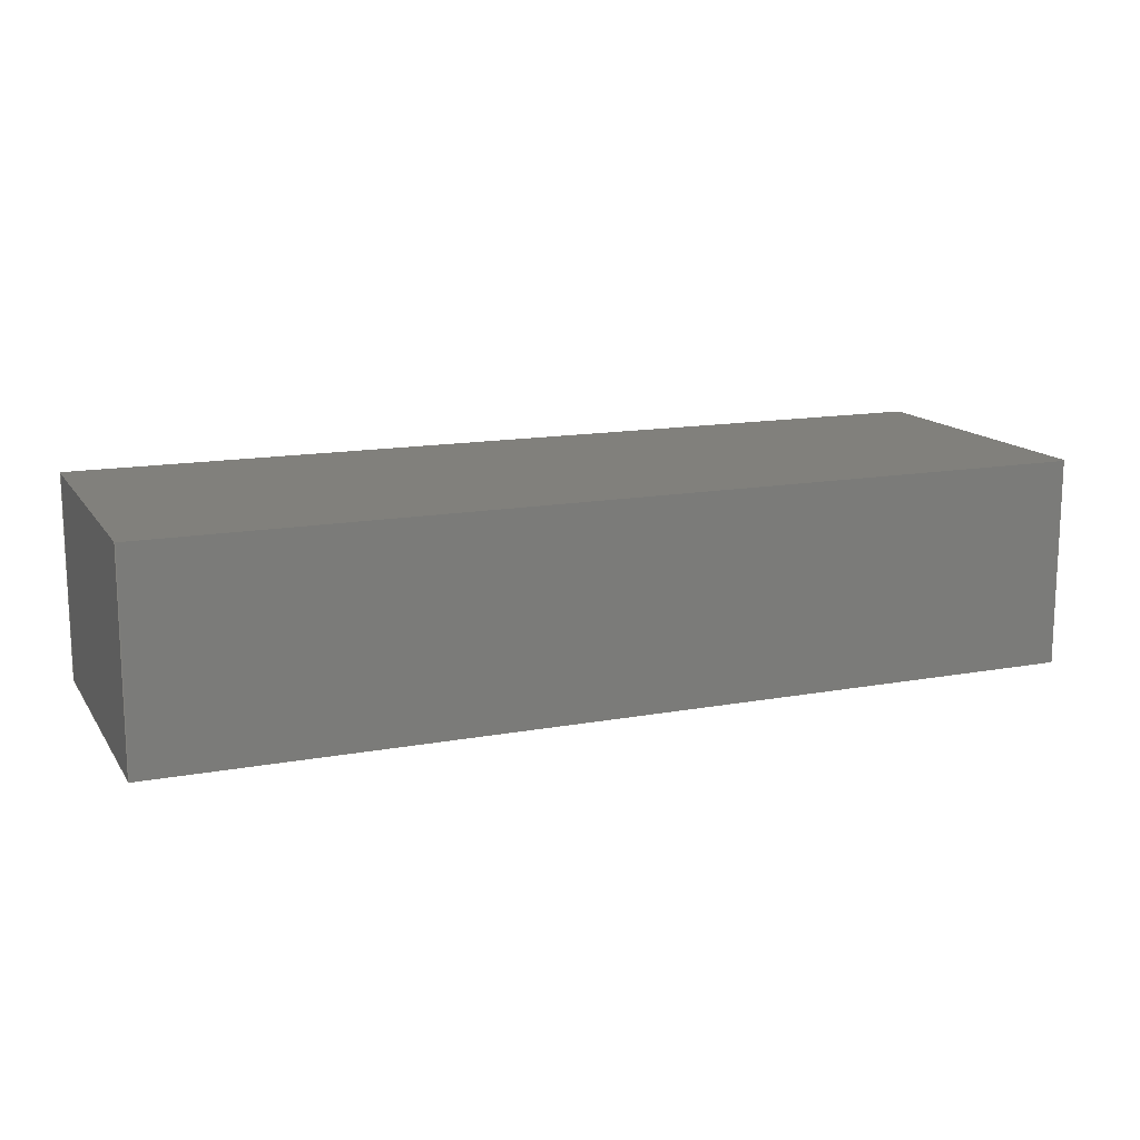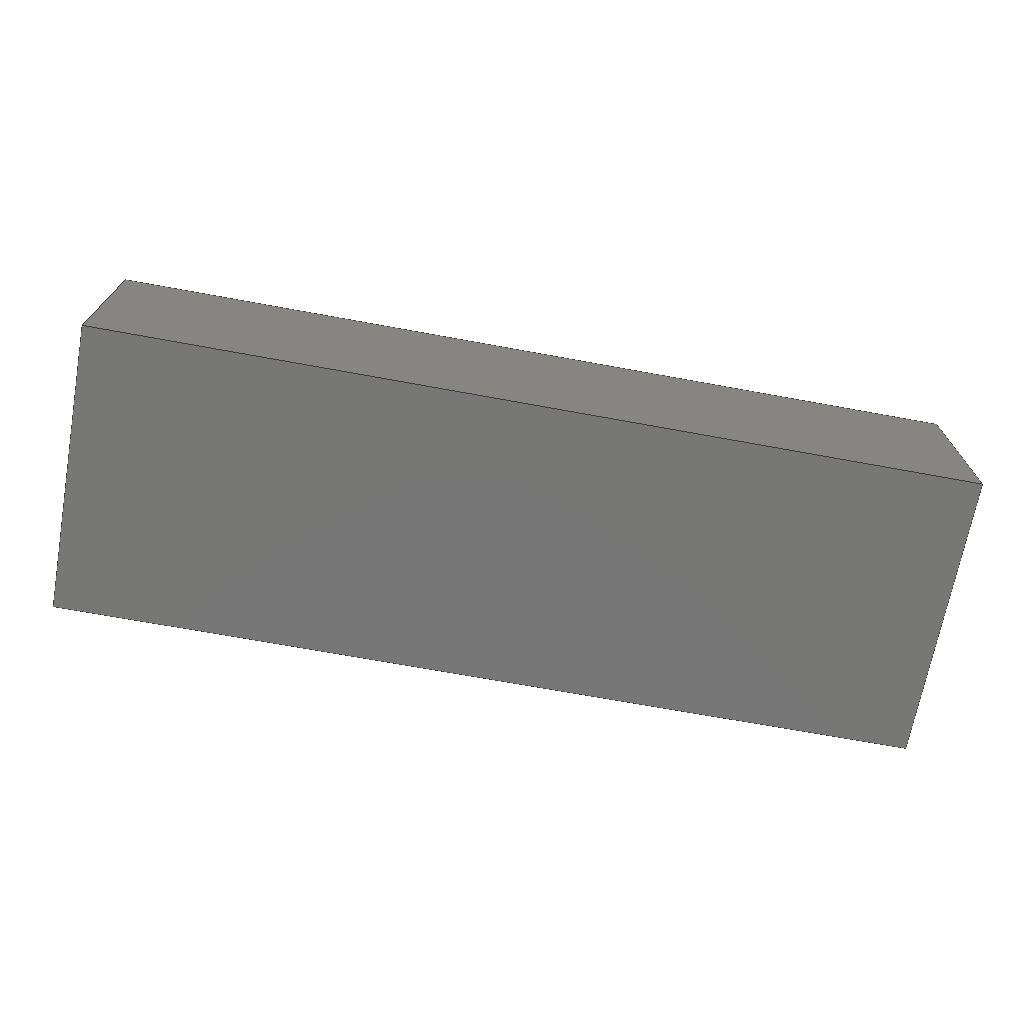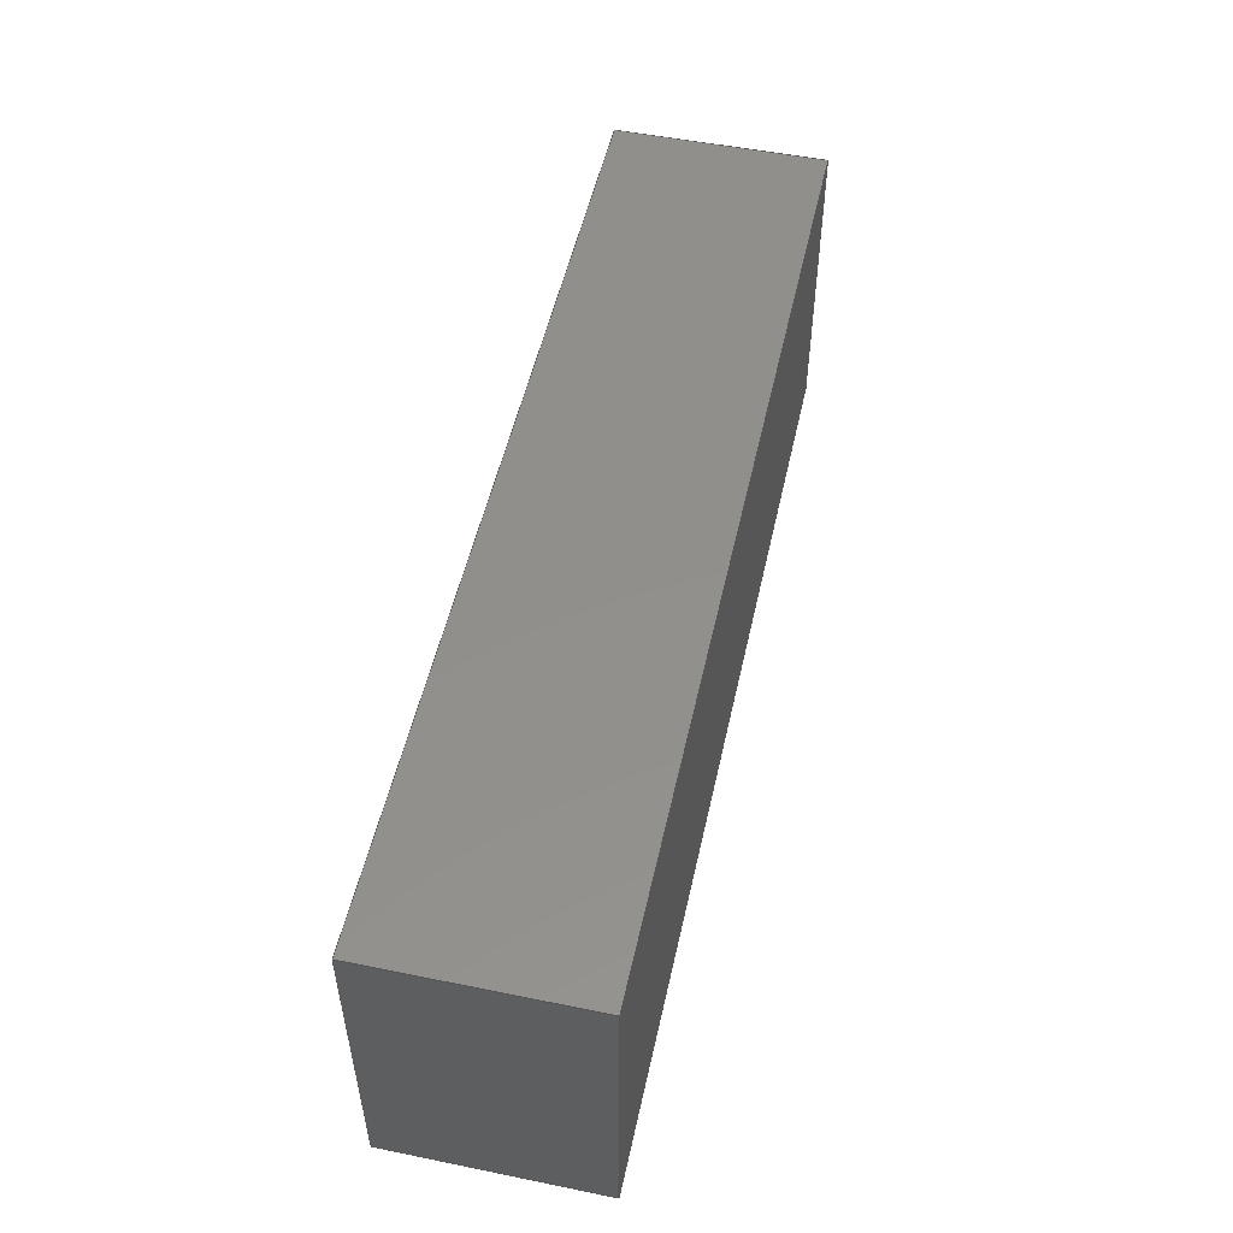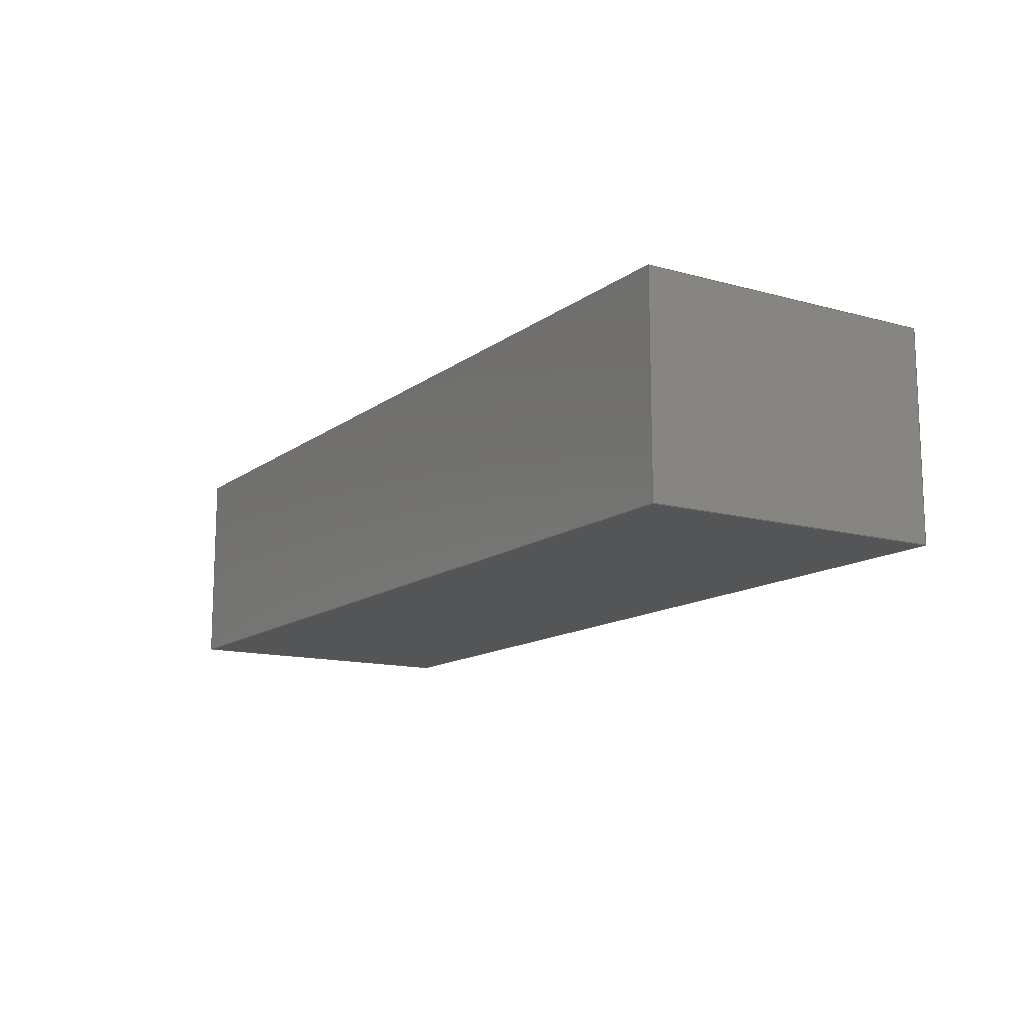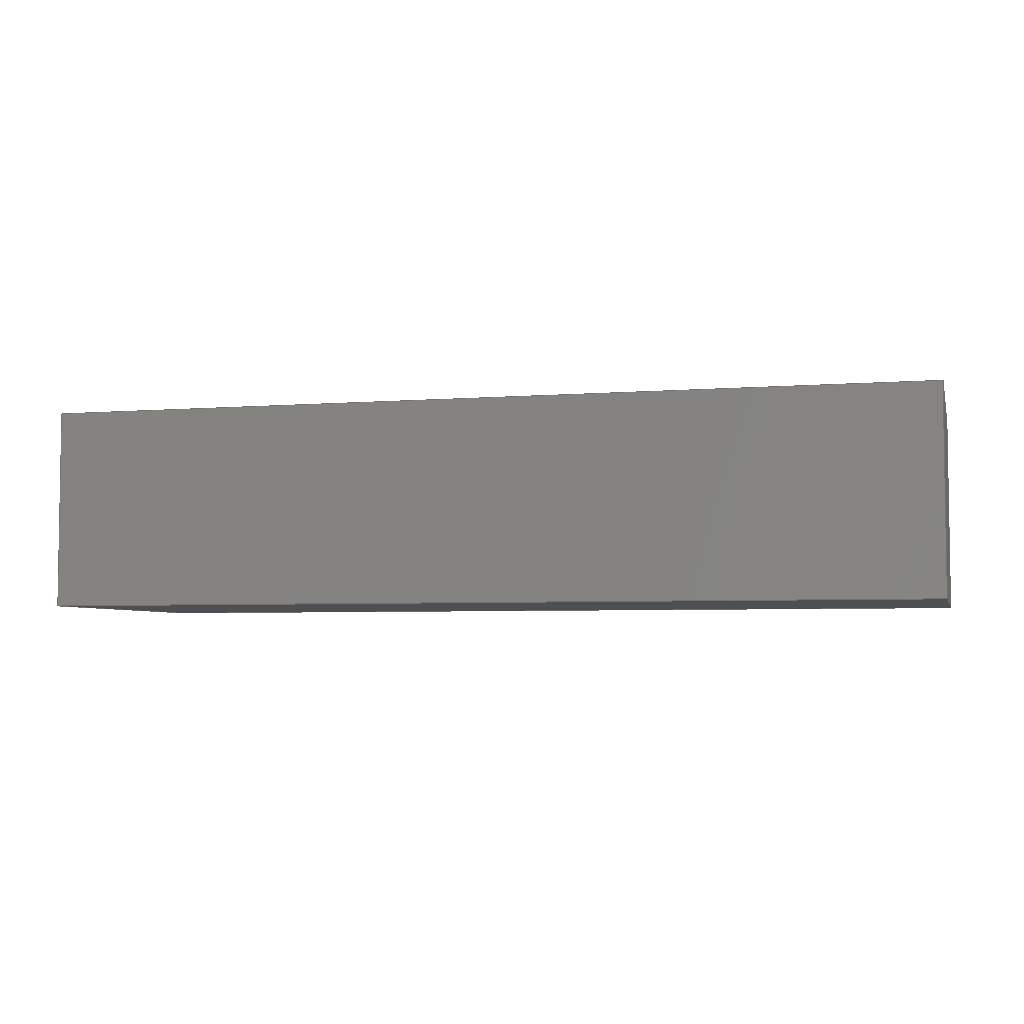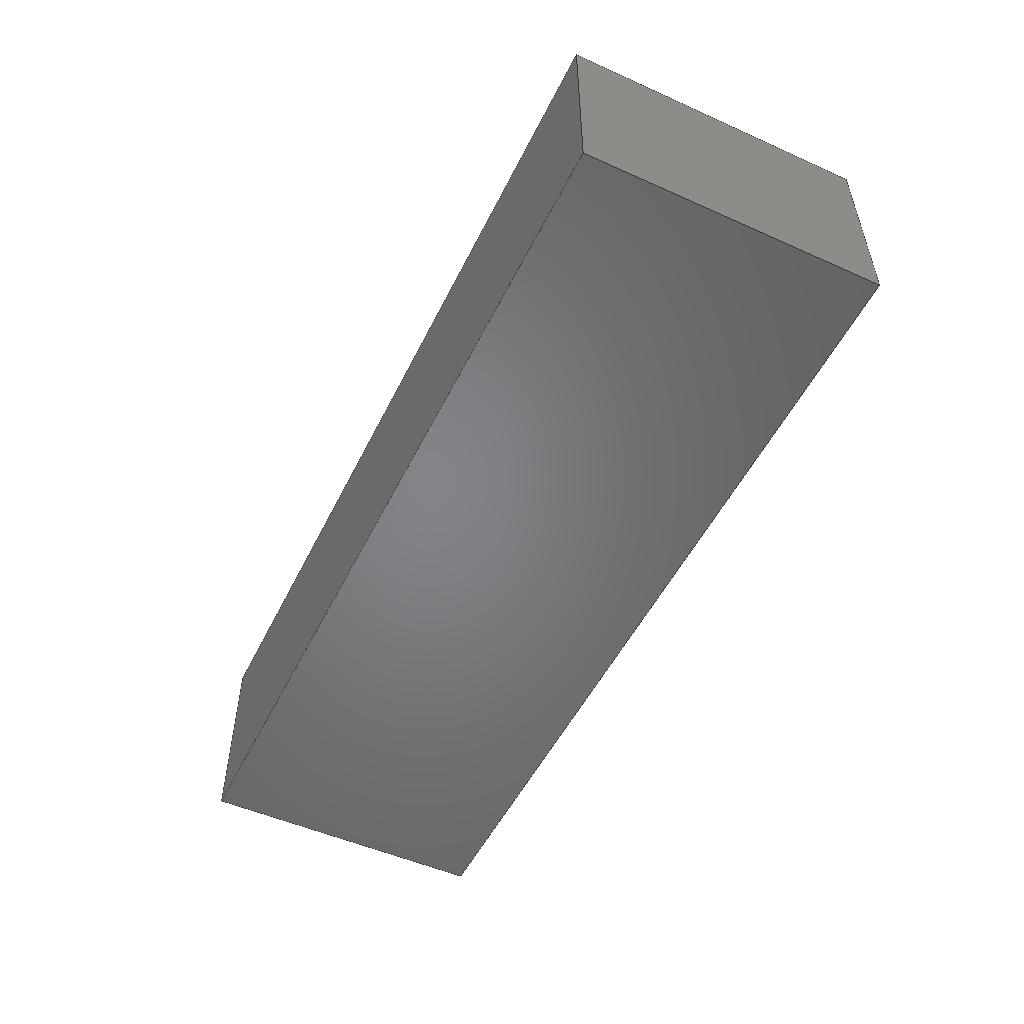
<metadata>
{"format":"step","ext":"step","renderer":"f3d","projection":"perspective","resolution":1024,"background":"white","views":[{"elev":14.2,"azim":157.9,"up":"+Z"},{"elev":-70.0,"azim":169.6,"up":"+Z"},{"elev":51.8,"azim":-77.6,"up":"+Y"},{"elev":-13.2,"azim":57.9,"up":"+Z"},{"elev":-4.7,"azim":-165.5,"up":"+Z"},{"elev":-51.7,"azim":64.2,"up":"+Z"}]}
</metadata>
<code>
ISO-10303-21;
DATA;
#1=MECHANICAL_DESIGN_GEOMETRIC_PRESENTATION_REPRESENTATION('',(#4),#180);
#2=SHAPE_REPRESENTATION_RELATIONSHIP('SRR','None',#187,#3);
#3=ADVANCED_BREP_SHAPE_REPRESENTATION('',(#5),#179);
#4=STYLED_ITEM('',(#197),#5);
#5=MANIFOLD_SOLID_BREP('Solid1',#98);
#6=FACE_OUTER_BOUND('',#12,.T.);
#7=FACE_OUTER_BOUND('',#13,.T.);
#8=FACE_OUTER_BOUND('',#14,.T.);
#9=FACE_OUTER_BOUND('',#15,.T.);
#10=FACE_OUTER_BOUND('',#16,.T.);
#11=FACE_OUTER_BOUND('',#17,.T.);
#12=EDGE_LOOP('',(#62,#63,#64,#65));
#13=EDGE_LOOP('',(#66,#67,#68,#69));
#14=EDGE_LOOP('',(#70,#71,#72,#73));
#15=EDGE_LOOP('',(#74,#75,#76,#77));
#16=EDGE_LOOP('',(#78,#79,#80,#81));
#17=EDGE_LOOP('',(#82,#83,#84,#85));
#18=LINE('',#154,#30);
#19=LINE('',#156,#31);
#20=LINE('',#158,#32);
#21=LINE('',#159,#33);
#22=LINE('',#162,#34);
#23=LINE('',#164,#35);
#24=LINE('',#165,#36);
#25=LINE('',#168,#37);
#26=LINE('',#170,#38);
#27=LINE('',#171,#39);
#28=LINE('',#173,#40);
#29=LINE('',#174,#41);
#30=VECTOR('',#128,10);
#31=VECTOR('',#129,10);
#32=VECTOR('',#130,10);
#33=VECTOR('',#131,10);
#34=VECTOR('',#134,10);
#35=VECTOR('',#135,10);
#36=VECTOR('',#136,10);
#37=VECTOR('',#139,10);
#38=VECTOR('',#140,10);
#39=VECTOR('',#141,10);
#40=VECTOR('',#144,10);
#41=VECTOR('',#145,10);
#42=VERTEX_POINT('',#152);
#43=VERTEX_POINT('',#153);
#44=VERTEX_POINT('',#155);
#45=VERTEX_POINT('',#157);
#46=VERTEX_POINT('',#161);
#47=VERTEX_POINT('',#163);
#48=VERTEX_POINT('',#167);
#49=VERTEX_POINT('',#169);
#50=EDGE_CURVE('',#42,#43,#18,.T.);
#51=EDGE_CURVE('',#42,#44,#19,.T.);
#52=EDGE_CURVE('',#45,#44,#20,.T.);
#53=EDGE_CURVE('',#43,#45,#21,.T.);
#54=EDGE_CURVE('',#43,#46,#22,.T.);
#55=EDGE_CURVE('',#47,#45,#23,.T.);
#56=EDGE_CURVE('',#46,#47,#24,.T.);
#57=EDGE_CURVE('',#46,#48,#25,.T.);
#58=EDGE_CURVE('',#49,#47,#26,.T.);
#59=EDGE_CURVE('',#48,#49,#27,.T.);
#60=EDGE_CURVE('',#48,#42,#28,.T.);
#61=EDGE_CURVE('',#44,#49,#29,.T.);
#62=ORIENTED_EDGE('',*,*,#50,.F.);
#63=ORIENTED_EDGE('',*,*,#51,.T.);
#64=ORIENTED_EDGE('',*,*,#52,.F.);
#65=ORIENTED_EDGE('',*,*,#53,.F.);
#66=ORIENTED_EDGE('',*,*,#54,.F.);
#67=ORIENTED_EDGE('',*,*,#53,.T.);
#68=ORIENTED_EDGE('',*,*,#55,.F.);
#69=ORIENTED_EDGE('',*,*,#56,.F.);
#70=ORIENTED_EDGE('',*,*,#57,.F.);
#71=ORIENTED_EDGE('',*,*,#56,.T.);
#72=ORIENTED_EDGE('',*,*,#58,.F.);
#73=ORIENTED_EDGE('',*,*,#59,.F.);
#74=ORIENTED_EDGE('',*,*,#60,.F.);
#75=ORIENTED_EDGE('',*,*,#59,.T.);
#76=ORIENTED_EDGE('',*,*,#61,.F.);
#77=ORIENTED_EDGE('',*,*,#51,.F.);
#78=ORIENTED_EDGE('',*,*,#61,.T.);
#79=ORIENTED_EDGE('',*,*,#58,.T.);
#80=ORIENTED_EDGE('',*,*,#55,.T.);
#81=ORIENTED_EDGE('',*,*,#52,.T.);
#82=ORIENTED_EDGE('',*,*,#60,.T.);
#83=ORIENTED_EDGE('',*,*,#50,.T.);
#84=ORIENTED_EDGE('',*,*,#54,.T.);
#85=ORIENTED_EDGE('',*,*,#57,.T.);
#86=PLANE('',#118);
#87=PLANE('',#119);
#88=PLANE('',#120);
#89=PLANE('',#121);
#90=PLANE('',#122);
#91=PLANE('',#123);
#92=ADVANCED_FACE('',(#6),#86,.T.);
#93=ADVANCED_FACE('',(#7),#87,.T.);
#94=ADVANCED_FACE('',(#8),#88,.T.);
#95=ADVANCED_FACE('',(#9),#89,.T.);
#96=ADVANCED_FACE('',(#10),#90,.T.);
#97=ADVANCED_FACE('',(#11),#91,.F.);
#98=CLOSED_SHELL('',(#92,#93,#94,#95,#96,#97));
#99=DERIVED_UNIT_ELEMENT(#101,1);
#100=DERIVED_UNIT_ELEMENT(#182,3);
#101=(
MASS_UNIT()
NAMED_UNIT(*)
SI_UNIT($,.GRAM.)
);
#102=DERIVED_UNIT((#99,#100));
#103=MEASURE_REPRESENTATION_ITEM('density measure',
POSITIVE_RATIO_MEASURE(7.85),#102);
#104=PROPERTY_DEFINITION_REPRESENTATION(#109,#106);
#105=PROPERTY_DEFINITION_REPRESENTATION(#110,#107);
#106=REPRESENTATION('material name',(#108),#179);
#107=REPRESENTATION('density',(#103),#179);
#108=DESCRIPTIVE_REPRESENTATION_ITEM('Steel','Steel');
#109=PROPERTY_DEFINITION('material property','material name',#189);
#110=PROPERTY_DEFINITION('material property','density of part',#189);
#111=DATE_TIME_ROLE('creation_date');
#112=APPLIED_DATE_AND_TIME_ASSIGNMENT(#113,#111,(#189));
#113=DATE_AND_TIME(#114,#115);
#114=CALENDAR_DATE(2019,2,6);
#115=LOCAL_TIME(22,51,4,#116);
#116=COORDINATED_UNIVERSAL_TIME_OFFSET(0,0,.BEHIND.);
#117=AXIS2_PLACEMENT_3D('placement',#150,#124,#125);
#118=AXIS2_PLACEMENT_3D('',#151,#126,#127);
#119=AXIS2_PLACEMENT_3D('',#160,#132,#133);
#120=AXIS2_PLACEMENT_3D('',#166,#137,#138);
#121=AXIS2_PLACEMENT_3D('',#172,#142,#143);
#122=AXIS2_PLACEMENT_3D('',#175,#146,#147);
#123=AXIS2_PLACEMENT_3D('',#176,#148,#149);
#124=DIRECTION('axis',(0,0,1));
#125=DIRECTION('refdir',(1,0,0));
#126=DIRECTION('center_axis',(-1,-1.124e-31,-4.588e-16));
#127=DIRECTION('ref_axis',(-2.19e-47,-1,2.449e-16));
#128=DIRECTION('',(0,1,-2.449e-16));
#129=DIRECTION('',(-4.588e-16,2.294e-16,1));
#130=DIRECTION('',(0,-1,2.449e-16));
#131=DIRECTION('',(-4.588e-16,2.294e-16,1));
#132=DIRECTION('center_axis',(2.57e-16,1,-2.294e-16));
#133=DIRECTION('ref_axis',(-1,2.57e-16,-2.449e-16));
#134=DIRECTION('',(1,-2.57e-16,2.449e-16));
#135=DIRECTION('',(-1,2.57e-16,-2.449e-16));
#136=DIRECTION('',(-4.588e-16,2.294e-16,1));
#137=DIRECTION('center_axis',(1,1.124e-31,4.588e-16));
#138=DIRECTION('ref_axis',(2.19e-47,1,-2.449e-16));
#139=DIRECTION('',(0,-1,2.449e-16));
#140=DIRECTION('',(0,1,-2.449e-16));
#141=DIRECTION('',(-4.588e-16,2.294e-16,1));
#142=DIRECTION('center_axis',(-2.57e-16,-1,2.294e-16));
#143=DIRECTION('ref_axis',(1,-2.57e-16,2.449e-16));
#144=DIRECTION('',(-1,2.57e-16,-2.449e-16));
#145=DIRECTION('',(1,-2.57e-16,2.449e-16));
#146=DIRECTION('center_axis',(-4.588e-16,2.294e-16,
1));
#147=DIRECTION('ref_axis',(1,0,4.588e-16));
#148=DIRECTION('center_axis',(-2.449e-16,2.449e-16,
1));
#149=DIRECTION('ref_axis',(1,0,2.449e-16));
#150=CARTESIAN_POINT('',(0,0,0));
#151=CARTESIAN_POINT('Origin',(-2.7,0.9,-8.817e-16));
#152=CARTESIAN_POINT('',(-2.7,-0.9,-4.409e-16));
#153=CARTESIAN_POINT('',(-2.7,0.9,-8.817e-16));
#154=CARTESIAN_POINT('',(-2.7,-0.9,-4.409e-16));
#155=CARTESIAN_POINT('',(-2.7,-0.9,1.21));
#156=CARTESIAN_POINT('',(-2.7,-0.9,-4.409e-16));
#157=CARTESIAN_POINT('',(-2.7,0.9,1.21));
#158=CARTESIAN_POINT('',(-2.7,-0.9,1.21));
#159=CARTESIAN_POINT('',(-2.7,0.9,-8.817e-16));
#160=CARTESIAN_POINT('Origin',(2.7,0.9,4.409e-16));
#161=CARTESIAN_POINT('',(2.7,0.9,4.409e-16));
#162=CARTESIAN_POINT('',(-2.7,0.9,-8.817e-16));
#163=CARTESIAN_POINT('',(2.7,0.9,1.21));
#164=CARTESIAN_POINT('',(-2.7,0.9,1.21));
#165=CARTESIAN_POINT('',(2.7,0.9,4.409e-16));
#166=CARTESIAN_POINT('Origin',(2.7,-0.9,8.817e-16));
#167=CARTESIAN_POINT('',(2.7,-0.9,8.817e-16));
#168=CARTESIAN_POINT('',(2.7,0.9,4.409e-16));
#169=CARTESIAN_POINT('',(2.7,-0.9,1.21));
#170=CARTESIAN_POINT('',(2.7,0.9,1.21));
#171=CARTESIAN_POINT('',(2.7,-0.9,8.817e-16));
#172=CARTESIAN_POINT('Origin',(-2.7,-0.9,-4.409e-16));
#173=CARTESIAN_POINT('',(2.7,-0.9,8.817e-16));
#174=CARTESIAN_POINT('',(2.7,-0.9,1.21));
#175=CARTESIAN_POINT('Origin',(-5.551e-16,2.776e-16,
1.21));
#176=CARTESIAN_POINT('Origin',(-3.019e-47,3.019e-47,
1.233e-31));
#177=UNCERTAINTY_MEASURE_WITH_UNIT(LENGTH_MEASURE(0.01),#181,
'DISTANCE_ACCURACY_VALUE',
'Maximum model space distance between geometric entities at asserted c
onnectivities');
#178=UNCERTAINTY_MEASURE_WITH_UNIT(LENGTH_MEASURE(0.01),#181,
'DISTANCE_ACCURACY_VALUE',
'Maximum model space distance between geometric entities at asserted c
onnectivities');
#179=(
GEOMETRIC_REPRESENTATION_CONTEXT(3)
GLOBAL_UNCERTAINTY_ASSIGNED_CONTEXT((#177))
GLOBAL_UNIT_ASSIGNED_CONTEXT((#181,#183,#184))
REPRESENTATION_CONTEXT('','3D')
);
#180=(
GEOMETRIC_REPRESENTATION_CONTEXT(3)
GLOBAL_UNCERTAINTY_ASSIGNED_CONTEXT((#178))
GLOBAL_UNIT_ASSIGNED_CONTEXT((#181,#183,#184))
REPRESENTATION_CONTEXT('','3D')
);
#181=(
LENGTH_UNIT()
NAMED_UNIT(*)
SI_UNIT(.MILLI.,.METRE.)
);
#182=(
LENGTH_UNIT()
NAMED_UNIT(*)
SI_UNIT(.CENTI.,.METRE.)
);
#183=(
NAMED_UNIT(*)
PLANE_ANGLE_UNIT()
SI_UNIT($,.RADIAN.)
);
#184=(
NAMED_UNIT(*)
SI_UNIT($,.STERADIAN.)
SOLID_ANGLE_UNIT()
);
#185=SHAPE_DEFINITION_REPRESENTATION(#186,#187);
#186=PRODUCT_DEFINITION_SHAPE('',$,#189);
#187=SHAPE_REPRESENTATION('',(#117),#179);
#188=PRODUCT_DEFINITION_CONTEXT('part definition',#193,'design');
#189=PRODUCT_DEFINITION('B_3528-21W','B_3528-21W',#190,#188);
#190=PRODUCT_DEFINITION_FORMATION('',$,#195);
#191=PRODUCT_RELATED_PRODUCT_CATEGORY('B_3528-21W','B_3528-21W',(#195));
#192=APPLICATION_PROTOCOL_DEFINITION('international standard',
'automotive_design',2009,#193);
#193=APPLICATION_CONTEXT(
'Core Data for Automotive Mechanical Design Process');
#194=PRODUCT_CONTEXT('part definition',#193,'mechanical');
#195=PRODUCT('B_3528-21W','B_3528-21W',$,(#194));
#196=PRESENTATION_STYLE_ASSIGNMENT((#198));
#197=PRESENTATION_STYLE_ASSIGNMENT((#199));
#198=SURFACE_STYLE_USAGE(.BOTH.,#204);
#199=SURFACE_STYLE_USAGE(.BOTH.,#205);
#200=SURFACE_STYLE_RENDERING_WITH_PROPERTIES($,#212,(#202));
#201=SURFACE_STYLE_RENDERING_WITH_PROPERTIES($,#213,(#203));
#202=SURFACE_STYLE_TRANSPARENT(0);
#203=SURFACE_STYLE_TRANSPARENT(0);
#204=SURFACE_SIDE_STYLE('',(#206,#200));
#205=SURFACE_SIDE_STYLE('',(#207,#201));
#206=SURFACE_STYLE_FILL_AREA(#208);
#207=SURFACE_STYLE_FILL_AREA(#209);
#208=FILL_AREA_STYLE('',(#210));
#209=FILL_AREA_STYLE('',(#211));
#210=FILL_AREA_STYLE_COLOUR('',#212);
#211=FILL_AREA_STYLE_COLOUR('',#213);
#212=COLOUR_RGB('',0.749,0.749,0.749);
#213=COLOUR_RGB('',0.1294,0.4353,0.6824);
ENDSEC;
END-ISO-10303-21;

</code>
